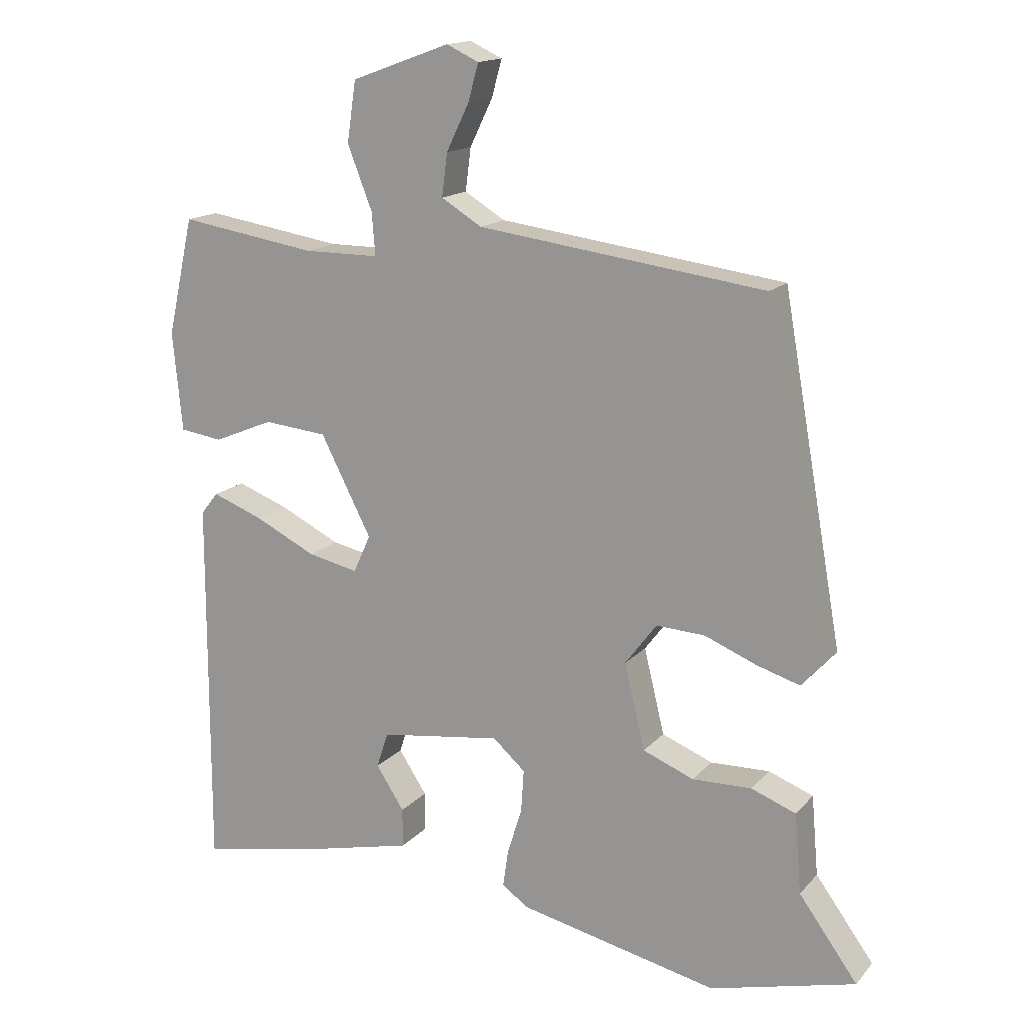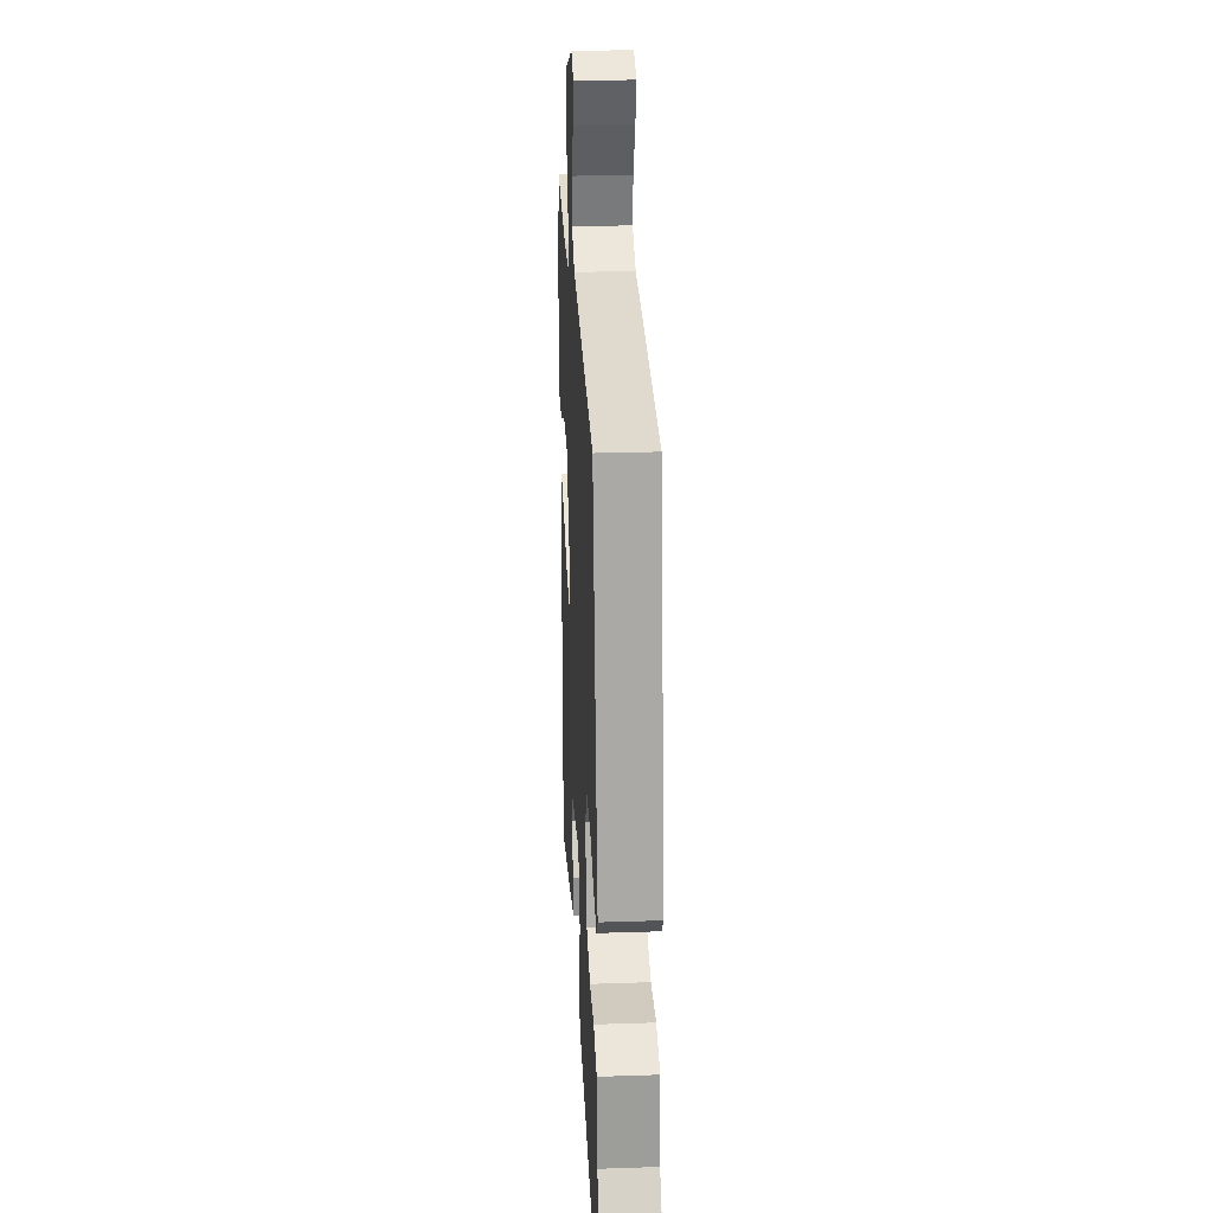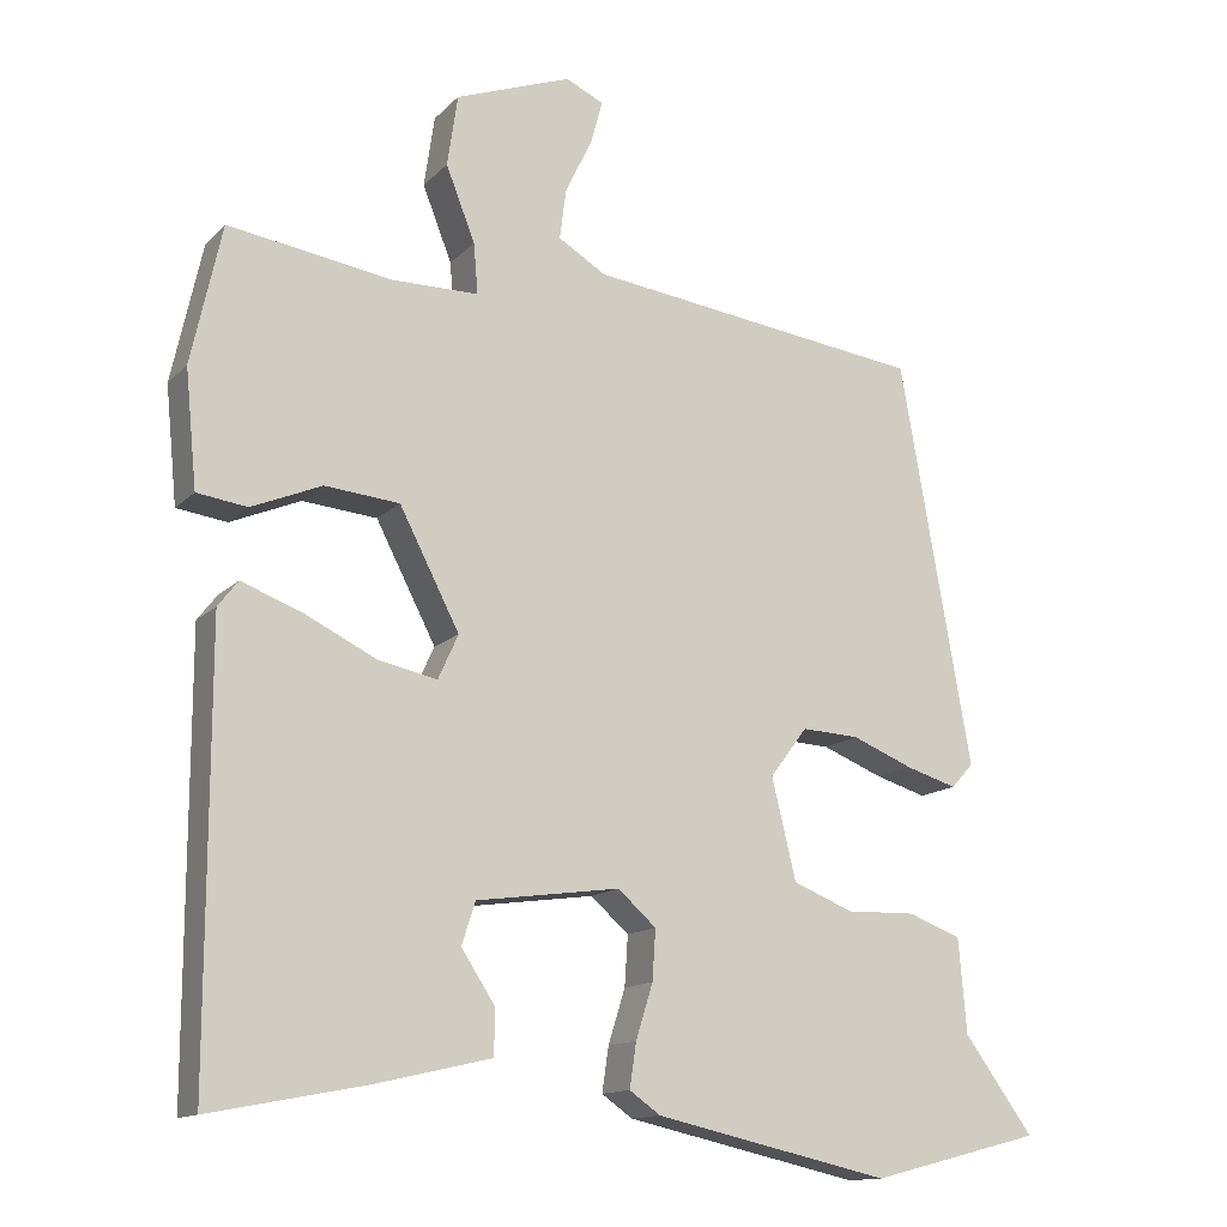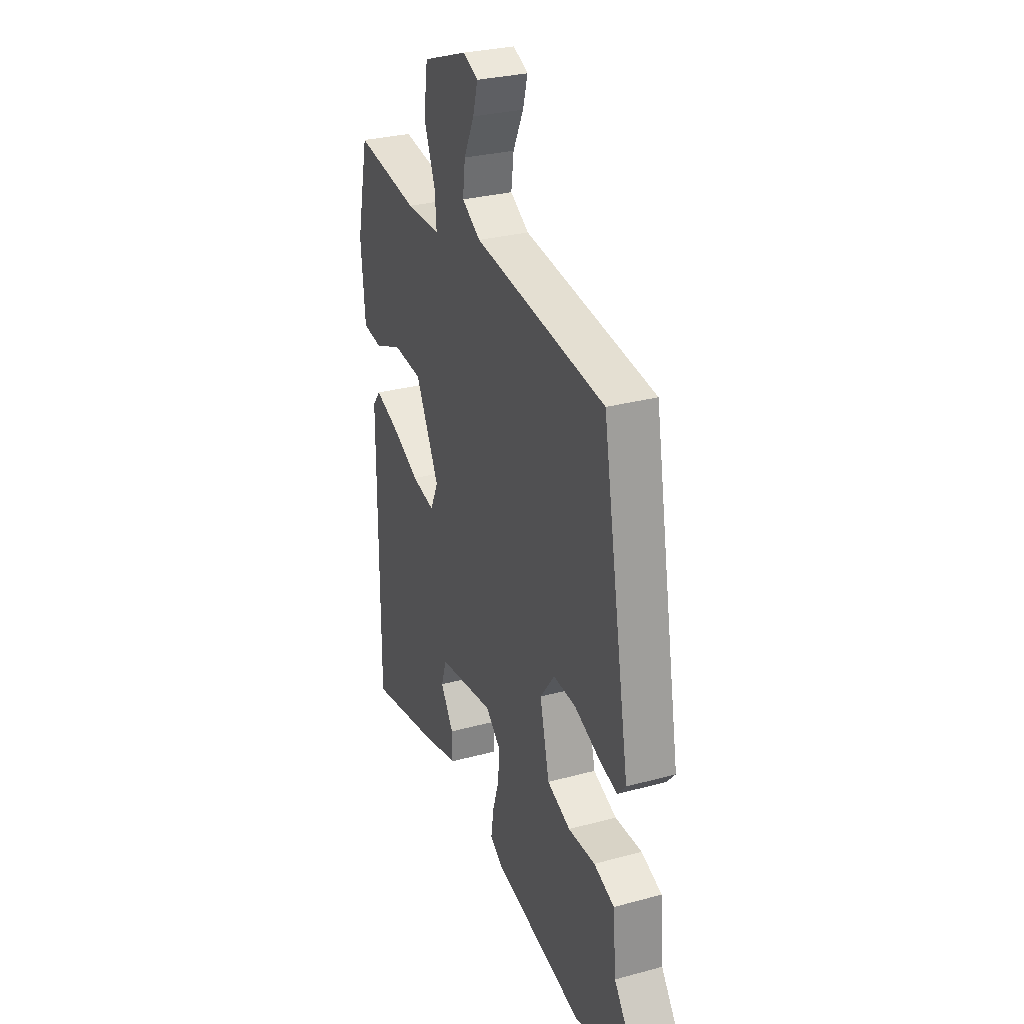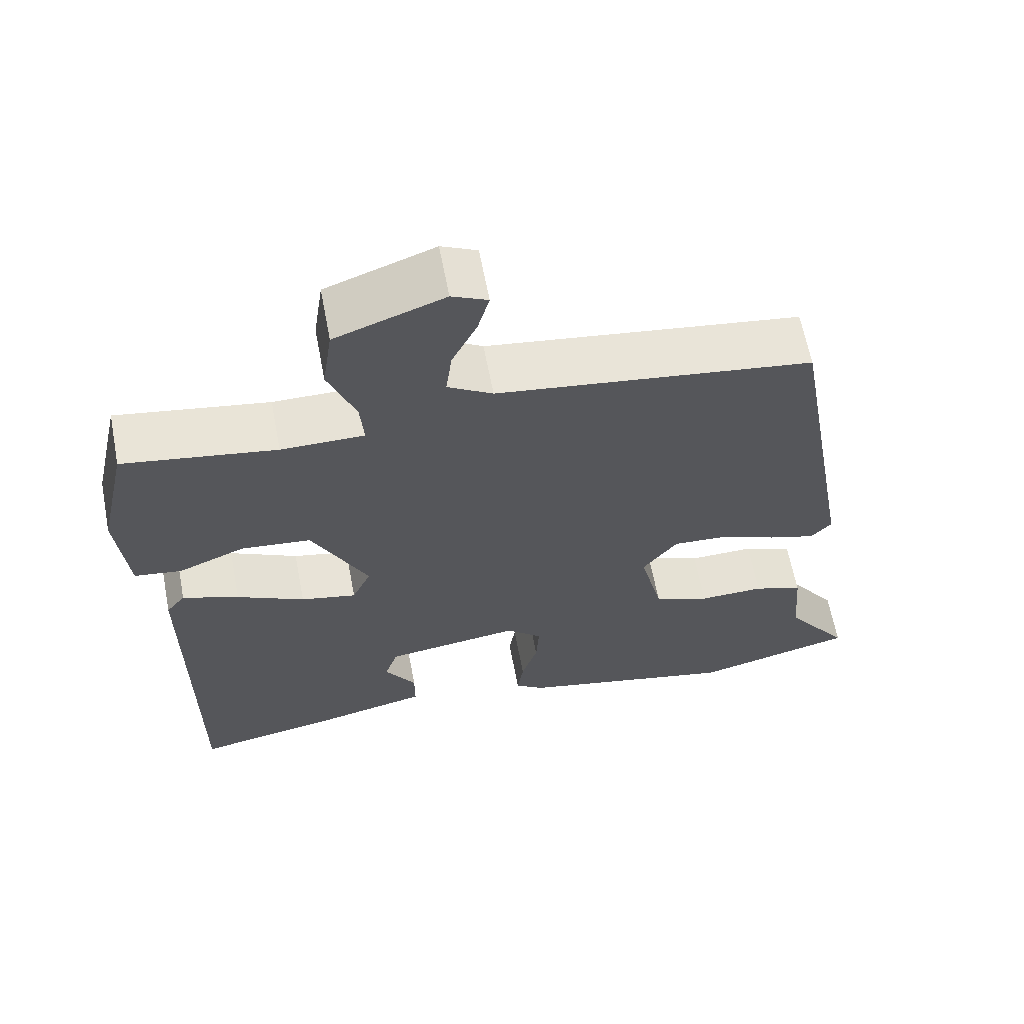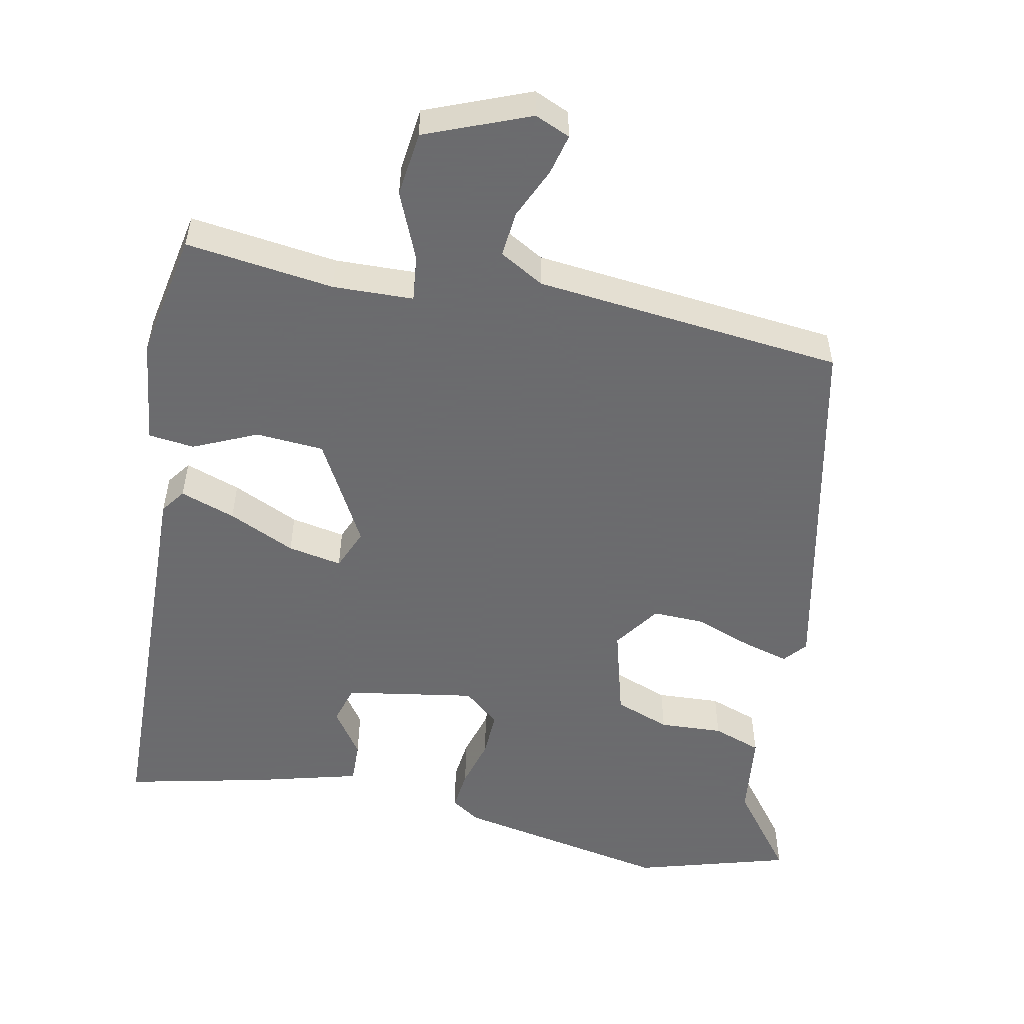
<metadata>
{"format":"obj","ext":"obj","renderer":"f3d","projection":"perspective","resolution":1024,"background":"white","views":[{"elev":15.4,"azim":26.3,"up":"+Z"},{"elev":24.9,"azim":86.9,"up":"+Z"},{"elev":-13.5,"azim":-26.6,"up":"+Z"},{"elev":29.1,"azim":68.0,"up":"+Z"},{"elev":63.2,"azim":-10.8,"up":"+Z"},{"elev":-53.5,"azim":-9.7,"up":"+Y"}]}
</metadata>
<code>
v 0.387 0.07 0.456
v 0.475 0.07 -0.042
v 0.448 0.07 -0.072
v 0.386 0.07 -0.053
v 0.31 0.07 -0.022
v 0.239 0.07 -0.018
v 0.193 0.07 -0.079
v 0.223 0.07 -0.203
v 0.297 0.07 -0.233
v 0.383 0.07 -0.231
v 0.448 0.07 -0.256
v 0.458 0.07 -0.372
v 0.543 0.07 -0.489
v 0.332 0.07 -0.543
v 0.042 0.07 -0.478
v 0.004 0.07 -0.451
v 0.012 0.07 -0.396
v 0.033 0.07 -0.329
v 0.037 0.07 -0.267
v -0.01 0.07 -0.225
v -0.187 0.07 -0.249
v -0.204 0.07 -0.301
v -0.163 0.07 -0.364
v -0.163 0.07 -0.421
v -0.306 0.07 -0.454
v -0.499 0.07 -0.491
v -0.498 0.07 0.052
v -0.473 0.07 0.084
v -0.399 0.07 0.056
v -0.31 0.07 0.012
v -0.237 0.07 -0.004
v -0.212 0.07 0.051
v -0.286 0.07 0.195
v -0.378 0.07 0.204
v -0.465 0.07 0.168
v -0.527 0.07 0.177
v -0.541 0.07 0.321
v -0.503 0.07 0.492
v -0.303 0.07 0.46
v -0.194 0.07 0.46
v -0.199 0.07 0.522
v -0.235 0.07 0.614
v -0.222 0.07 0.702
v -0.079 0.07 0.754
v -0.032 0.07 0.732
v -0.047 0.07 0.678
v -0.08 0.07 0.61
v -0.088 0.07 0.548
v -0.029 0.07 0.512
v 0.387 0 0.456
v 0.475 0 -0.042
v 0.448 0 -0.072
v 0.386 0 -0.053
v 0.31 0 -0.022
v 0.239 0 -0.018
v 0.193 0 -0.079
v 0.223 0 -0.203
v 0.297 0 -0.233
v 0.383 0 -0.231
v 0.448 0 -0.256
v 0.458 0 -0.372
v 0.543 0 -0.489
v 0.332 0 -0.543
v 0.042 0 -0.478
v 0.004 0 -0.451
v 0.012 0 -0.396
v 0.033 0 -0.329
v 0.037 0 -0.267
v -0.01 0 -0.225
v -0.187 0 -0.249
v -0.204 0 -0.301
v -0.163 0 -0.364
v -0.163 0 -0.421
v -0.306 0 -0.454
v -0.499 0 -0.491
v -0.498 0 0.052
v -0.473 0 0.084
v -0.399 0 0.056
v -0.31 0 0.012
v -0.237 0 -0.004
v -0.212 0 0.051
v -0.286 0 0.195
v -0.378 0 0.204
v -0.465 0 0.168
v -0.527 0 0.177
v -0.541 0 0.321
v -0.503 0 0.492
v -0.303 0 0.46
v -0.194 0 0.46
v -0.199 0 0.522
v -0.235 0 0.614
v -0.222 0 0.702
v -0.079 0 0.754
v -0.032 0 0.732
v -0.047 0 0.678
v -0.08 0 0.61
v -0.088 0 0.548
v -0.029 0 0.512
f 44 45 46 47
f 44 47 48
f 41 42 43 44
f 40 41 44 48
f 36 37 38 39
f 34 35 36 39
f 33 34 39 40
f 32 33 40 48
f 27 28 29 30
f 27 30 31
f 26 27 31
f 25 26 31
f 22 23 24 25
f 21 22 25 31
f 20 21 31 32
f 15 16 17 18
f 15 18 19
f 12 13 14 15
f 12 15 19
f 9 10 11 12
f 8 9 12 19
f 7 8 19 20
f 2 3 4 5
f 49 1 2 5
f 49 5 6
f 20 32 48 49
f 6 7 20 49
f 96 95 94 93
f 97 96 93
f 93 92 91 90
f 97 93 90 89
f 88 87 86 85
f 88 85 84 83
f 89 88 83 82
f 97 89 82 81
f 79 78 77 76
f 80 79 76
f 80 76 75
f 80 75 74
f 74 73 72 71
f 80 74 71 70
f 81 80 70 69
f 67 66 65 64
f 68 67 64
f 64 63 62 61
f 68 64 61
f 61 60 59 58
f 68 61 58 57
f 69 68 57 56
f 54 53 52 51
f 54 51 50 98
f 55 54 98
f 98 97 81 69
f 98 69 56 55
f 1 50 51 2
f 2 51 52 3
f 3 52 53 4
f 4 53 54 5
f 5 54 55 6
f 6 55 56 7
f 7 56 57 8
f 8 57 58 9
f 9 58 59 10
f 10 59 60 11
f 11 60 61 12
f 12 61 62 13
f 13 62 63 14
f 14 63 64 15
f 15 64 65 16
f 16 65 66 17
f 17 66 67 18
f 18 67 68 19
f 19 68 69 20
f 20 69 70 21
f 21 70 71 22
f 22 71 72 23
f 23 72 73 24
f 24 73 74 25
f 25 74 75 26
f 26 75 76 27
f 27 76 77 28
f 28 77 78 29
f 29 78 79 30
f 30 79 80 31
f 31 80 81 32
f 32 81 82 33
f 33 82 83 34
f 34 83 84 35
f 35 84 85 36
f 36 85 86 37
f 37 86 87 38
f 38 87 88 39
f 39 88 89 40
f 40 89 90 41
f 41 90 91 42
f 42 91 92 43
f 43 92 93 44
f 44 93 94 45
f 45 94 95 46
f 46 95 96 47
f 47 96 97 48
f 48 97 98 49
f 49 98 50 1

</code>
